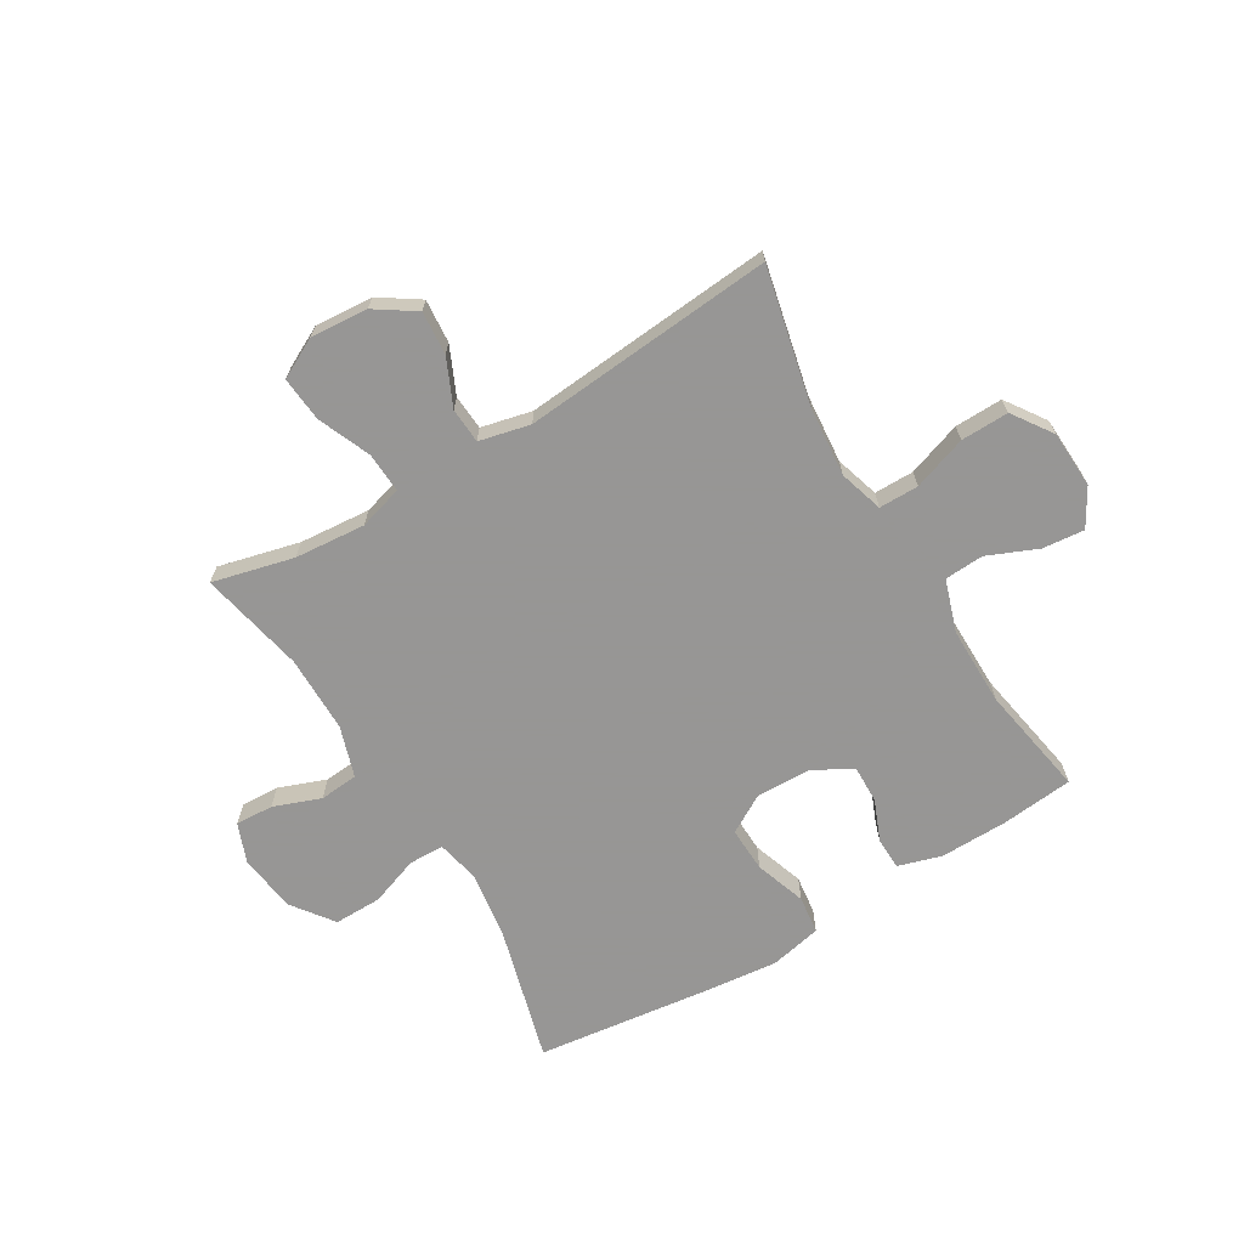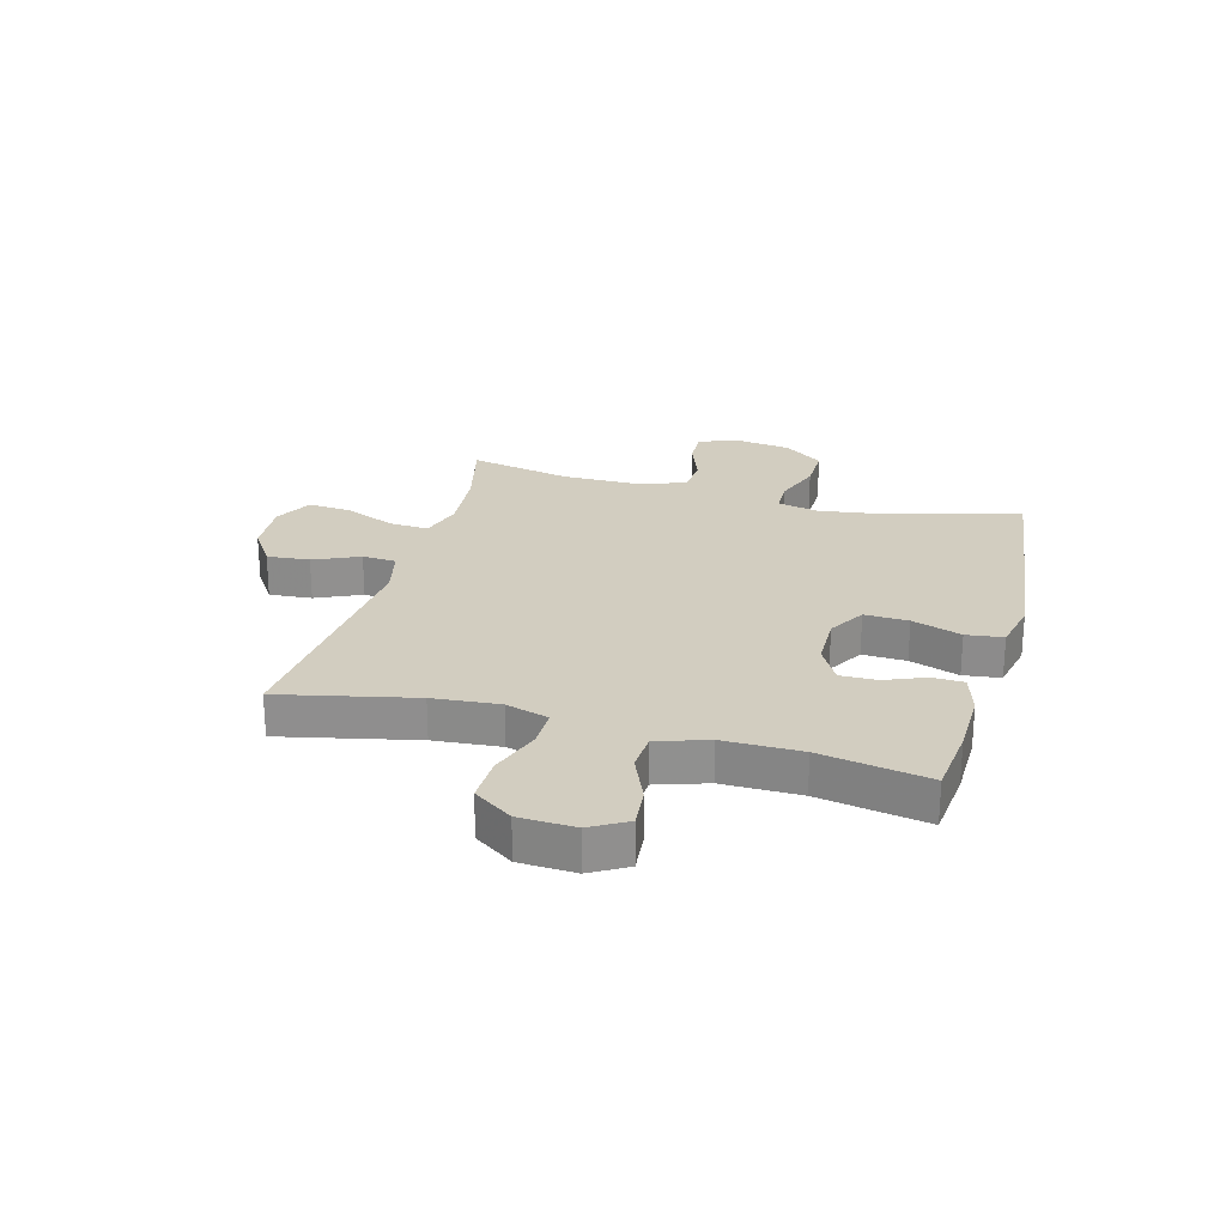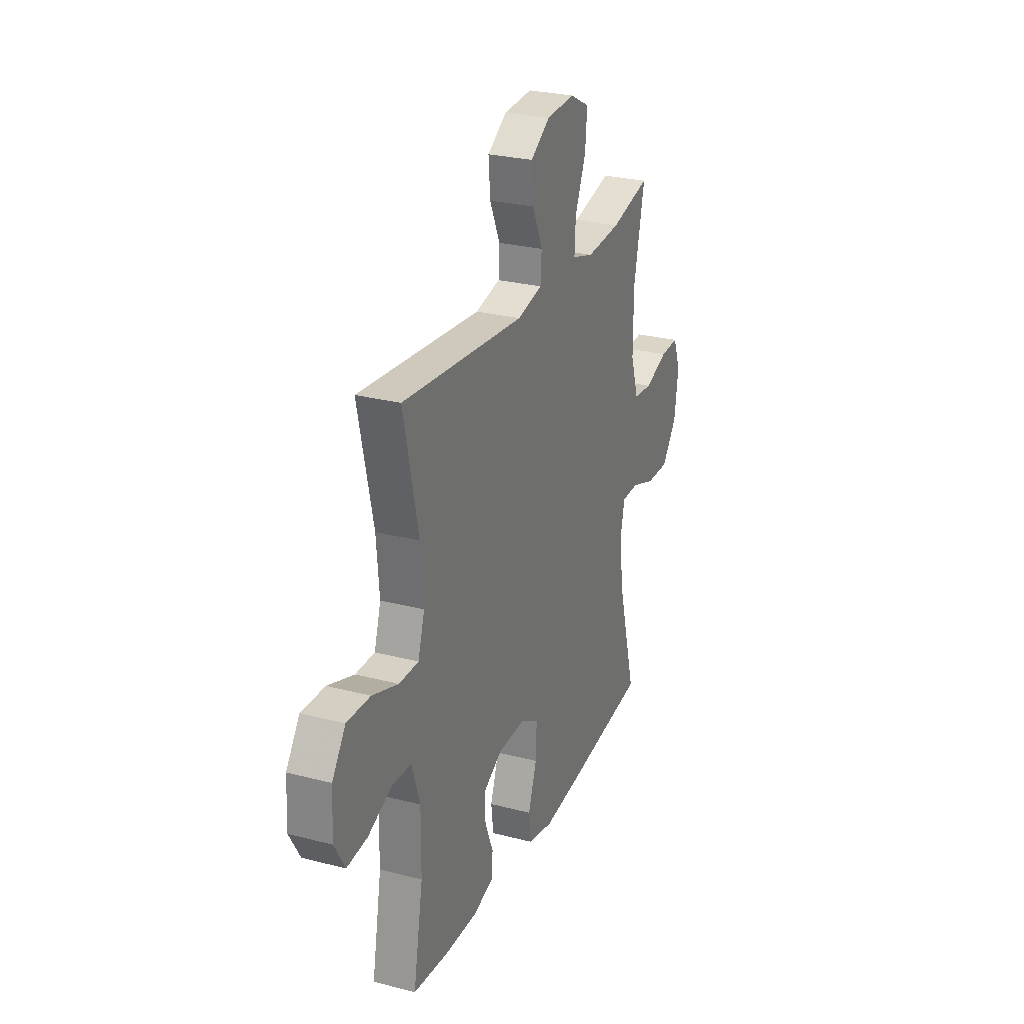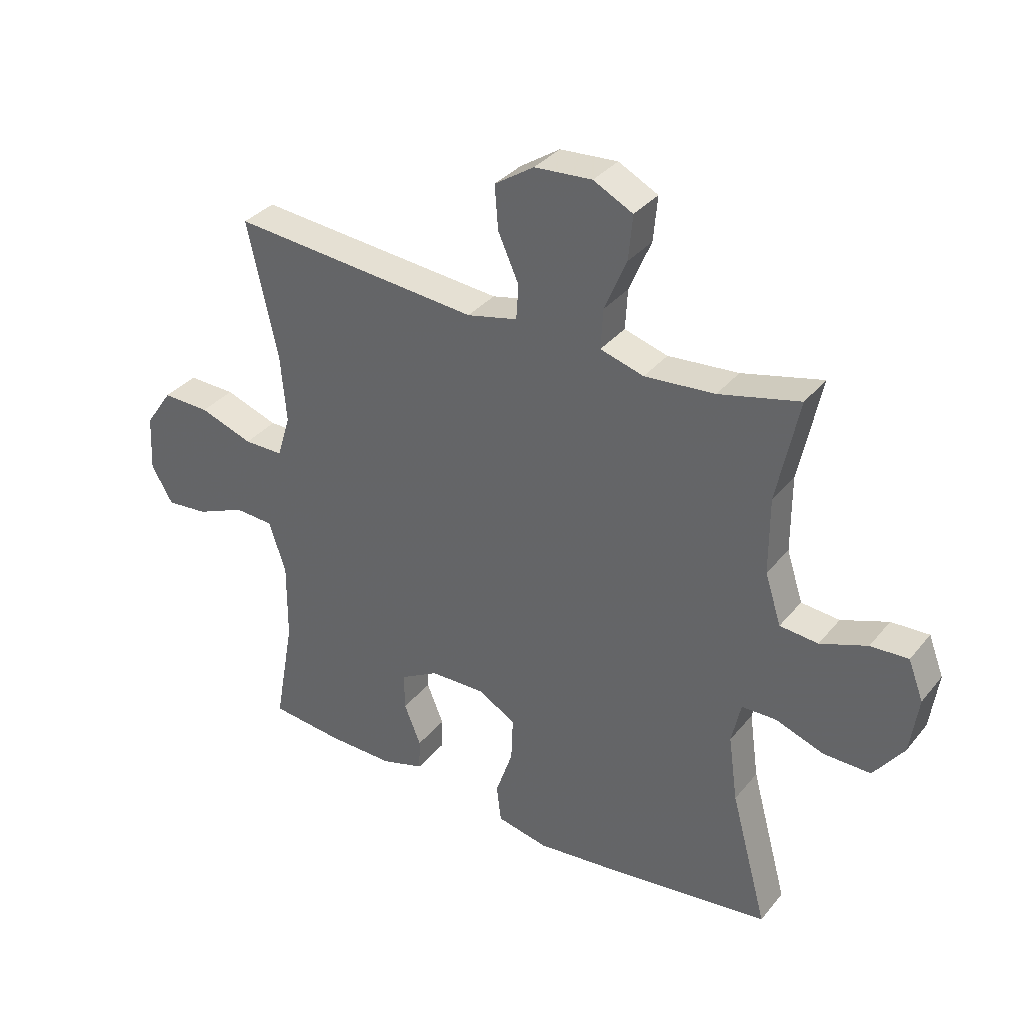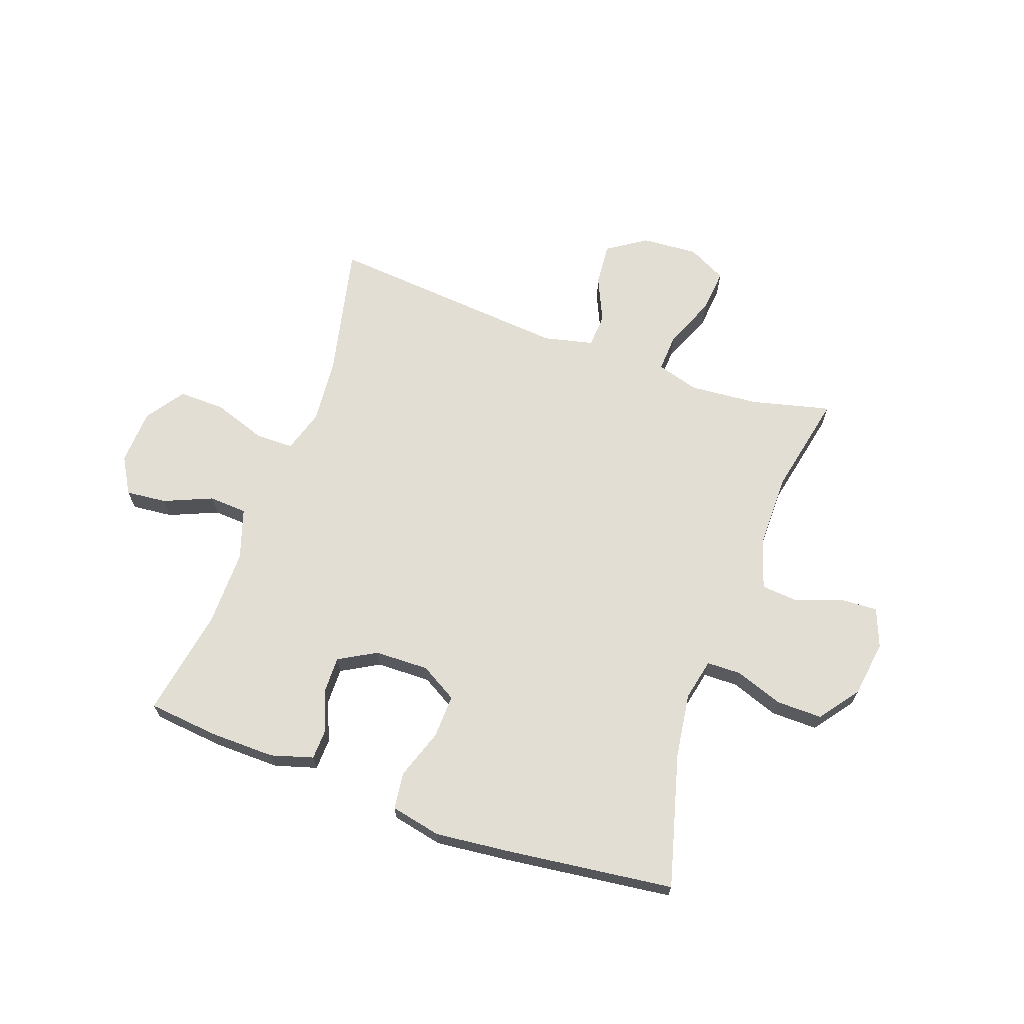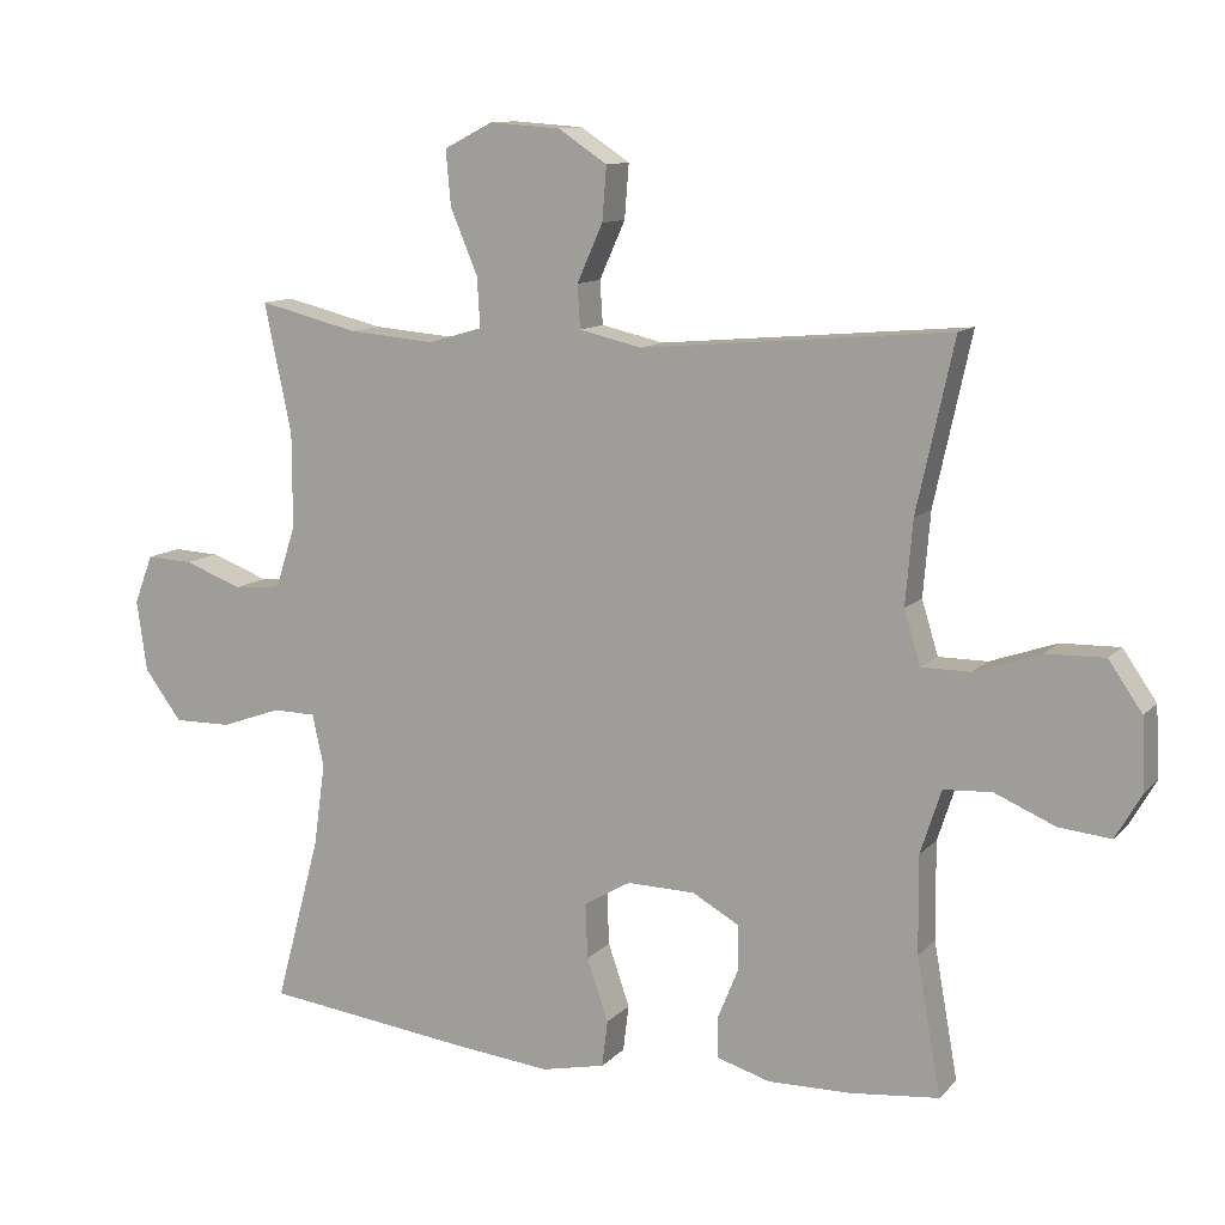
<metadata>
{"format":"obj","ext":"obj","renderer":"f3d","projection":"perspective","resolution":1024,"background":"white","views":[{"elev":-67.8,"azim":30.8,"up":"+Y"},{"elev":24.6,"azim":105.3,"up":"+Y"},{"elev":26.8,"azim":112.1,"up":"+Z"},{"elev":34.4,"azim":-146.8,"up":"+Z"},{"elev":67.2,"azim":-160.4,"up":"+Y"},{"elev":11.2,"azim":24.8,"up":"+Z"}]}
</metadata>
<code>
v 0.5 0.07 -0.5
v 0.376 0.07 -0.513
v 0.261 0.07 -0.515
v 0.187 0.07 -0.493
v 0.185 0.07 -0.438
v 0.214 0.07 -0.367
v 0.215 0.07 -0.303
v 0.149 0.07 -0.266
v 0.054 0.07 -0.264
v -0.011 0.07 -0.302
v -0.008 0.07 -0.379
v 0.022 0.07 -0.466
v 0.014 0.07 -0.531
v -0.075 0.07 -0.55
v -0.208 0.07 -0.536
v -0.5 0.07 -0.5
v -0.437 0.07 -0.267
v -0.421 0.07 -0.152
v -0.437 0.07 -0.079
v -0.497 0.07 -0.078
v -0.581 0.07 -0.108
v -0.662 0.07 -0.109
v -0.714 0.07 -0.039
v -0.728 0.07 0.06
v -0.702 0.07 0.128
v -0.637 0.07 0.125
v -0.556 0.07 0.095
v -0.49 0.07 0.101
v -0.462 0.07 0.188
v -0.462 0.07 0.32
v -0.5 0.07 0.5
v -0.361 0.07 0.466
v -0.24 0.07 0.456
v -0.165 0.07 0.478
v -0.169 0.07 0.547
v -0.207 0.07 0.637
v -0.214 0.07 0.714
v -0.146 0.07 0.749
v -0.047 0.07 0.742
v 0.021 0.07 0.697
v 0.015 0.07 0.622
v -0.021 0.07 0.542
v -0.017 0.07 0.482
v 0.07 0.07 0.462
v 0.5 0.07 0.5
v 0.448 0.07 0.264
v 0.438 0.07 0.147
v 0.461 0.07 0.072
v 0.529 0.07 0.072
v 0.621 0.07 0.104
v 0.703 0.07 0.106
v 0.75 0.07 0.038
v 0.755 0.07 -0.06
v 0.718 0.07 -0.124
v 0.646 0.07 -0.117
v 0.561 0.07 -0.081
v 0.494 0.07 -0.085
v 0.465 0.07 -0.174
v 0.466 0.07 -0.31
v 0.5 0 -0.5
v 0.376 0 -0.513
v 0.261 0 -0.515
v 0.187 0 -0.493
v 0.185 0 -0.438
v 0.214 0 -0.367
v 0.215 0 -0.303
v 0.149 0 -0.266
v 0.054 0 -0.264
v -0.011 0 -0.302
v -0.008 0 -0.379
v 0.022 0 -0.466
v 0.014 0 -0.531
v -0.075 0 -0.55
v -0.208 0 -0.536
v -0.5 0 -0.5
v -0.437 0 -0.267
v -0.421 0 -0.152
v -0.437 0 -0.079
v -0.497 0 -0.078
v -0.581 0 -0.108
v -0.662 0 -0.109
v -0.714 0 -0.039
v -0.728 0 0.06
v -0.702 0 0.128
v -0.637 0 0.125
v -0.556 0 0.095
v -0.49 0 0.101
v -0.462 0 0.188
v -0.462 0 0.32
v -0.5 0 0.5
v -0.361 0 0.466
v -0.24 0 0.456
v -0.165 0 0.478
v -0.169 0 0.547
v -0.207 0 0.637
v -0.214 0 0.714
v -0.146 0 0.749
v -0.047 0 0.742
v 0.021 0 0.697
v 0.015 0 0.622
v -0.021 0 0.542
v -0.017 0 0.482
v 0.07 0 0.462
v 0.5 0 0.5
v 0.448 0 0.264
v 0.438 0 0.147
v 0.461 0 0.072
v 0.529 0 0.072
v 0.621 0 0.104
v 0.703 0 0.106
v 0.75 0 0.038
v 0.755 0 -0.06
v 0.718 0 -0.124
v 0.646 0 -0.117
v 0.561 0 -0.081
v 0.494 0 -0.085
v 0.465 0 -0.174
v 0.466 0 -0.31
f 53 54 55 56
f 53 56 57
f 52 53 57
f 49 50 51 52
f 48 49 52 57
f 47 48 57 58
f 44 45 46
f 43 44 46 47
f 39 40 41 42
f 39 42 43
f 38 39 43
f 35 36 37 38
f 34 35 38 43
f 33 34 43 47
f 30 31 32
f 29 30 32 33
f 28 29 33 47
f 24 25 26 27
f 20 21 22 23
f 19 20 23 24
f 14 15 16 17
f 14 17 18
f 11 12 13 14
f 10 11 14 18
f 9 10 18 19
f 3 4 5 6
f 3 6 7
f 59 1 2 3
f 59 3 7
f 58 59 7 8
f 27 28 47 58
f 19 24 27 58
f 8 9 19 58
f 115 114 113 112
f 116 115 112
f 116 112 111
f 111 110 109 108
f 116 111 108 107
f 117 116 107 106
f 105 104 103
f 106 105 103 102
f 101 100 99 98
f 102 101 98
f 102 98 97
f 97 96 95 94
f 102 97 94 93
f 106 102 93 92
f 91 90 89
f 92 91 89 88
f 106 92 88 87
f 86 85 84 83
f 82 81 80 79
f 83 82 79 78
f 76 75 74 73
f 77 76 73
f 73 72 71 70
f 77 73 70 69
f 78 77 69 68
f 65 64 63 62
f 66 65 62
f 62 61 60 118
f 66 62 118
f 67 66 118 117
f 117 106 87 86
f 117 86 83 78
f 117 78 68 67
f 1 60 61 2
f 2 61 62 3
f 3 62 63 4
f 4 63 64 5
f 5 64 65 6
f 6 65 66 7
f 7 66 67 8
f 8 67 68 9
f 9 68 69 10
f 10 69 70 11
f 11 70 71 12
f 12 71 72 13
f 13 72 73 14
f 14 73 74 15
f 15 74 75 16
f 16 75 76 17
f 17 76 77 18
f 18 77 78 19
f 19 78 79 20
f 20 79 80 21
f 21 80 81 22
f 22 81 82 23
f 23 82 83 24
f 24 83 84 25
f 25 84 85 26
f 26 85 86 27
f 27 86 87 28
f 28 87 88 29
f 29 88 89 30
f 30 89 90 31
f 31 90 91 32
f 32 91 92 33
f 33 92 93 34
f 34 93 94 35
f 35 94 95 36
f 36 95 96 37
f 37 96 97 38
f 38 97 98 39
f 39 98 99 40
f 40 99 100 41
f 41 100 101 42
f 42 101 102 43
f 43 102 103 44
f 44 103 104 45
f 45 104 105 46
f 46 105 106 47
f 47 106 107 48
f 48 107 108 49
f 49 108 109 50
f 50 109 110 51
f 51 110 111 52
f 52 111 112 53
f 53 112 113 54
f 54 113 114 55
f 55 114 115 56
f 56 115 116 57
f 57 116 117 58
f 58 117 118 59
f 59 118 60 1

</code>
